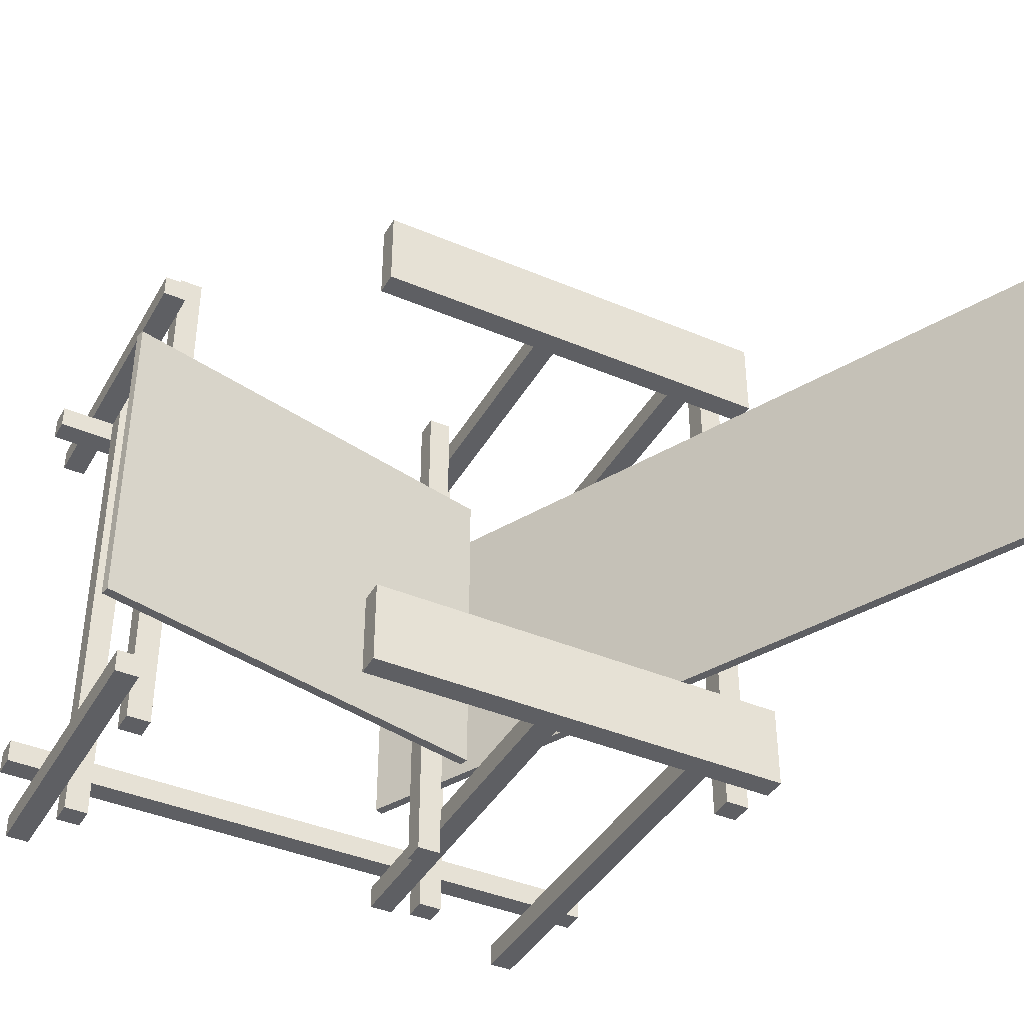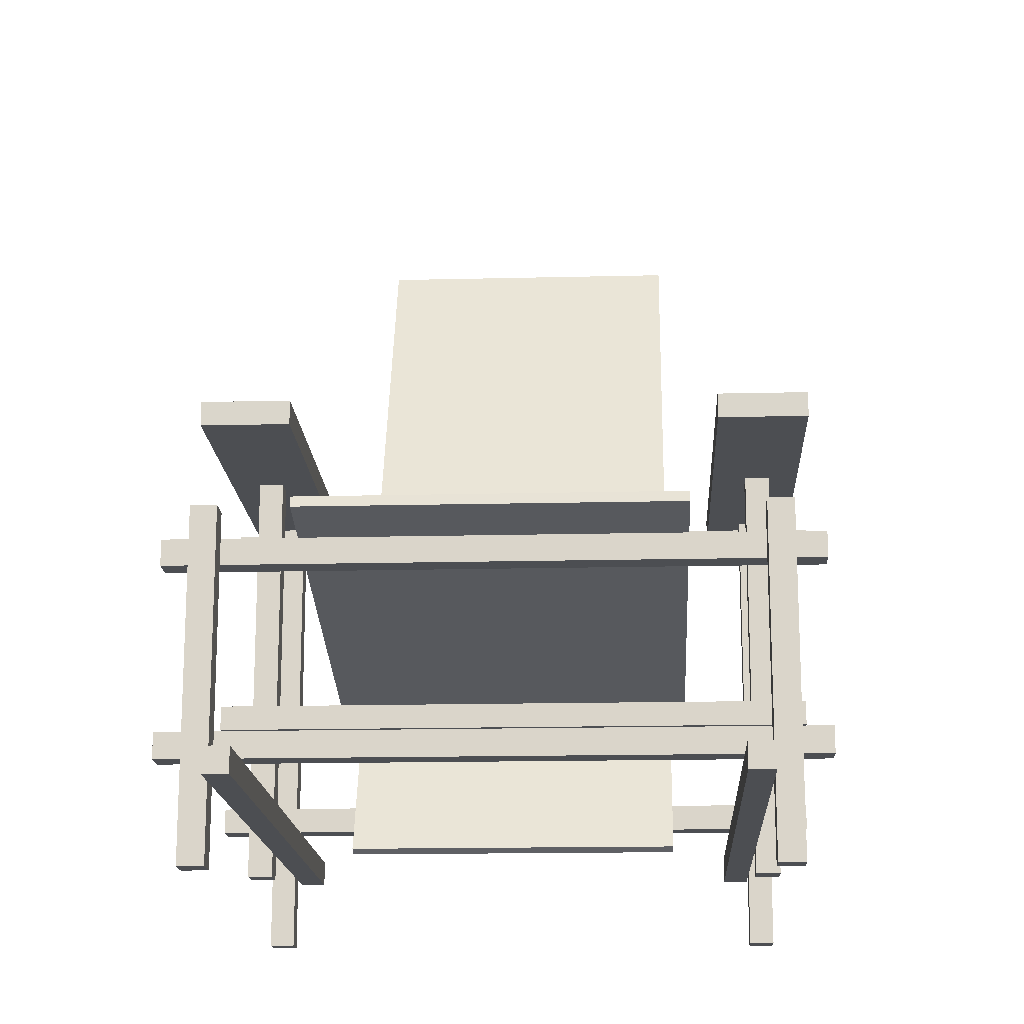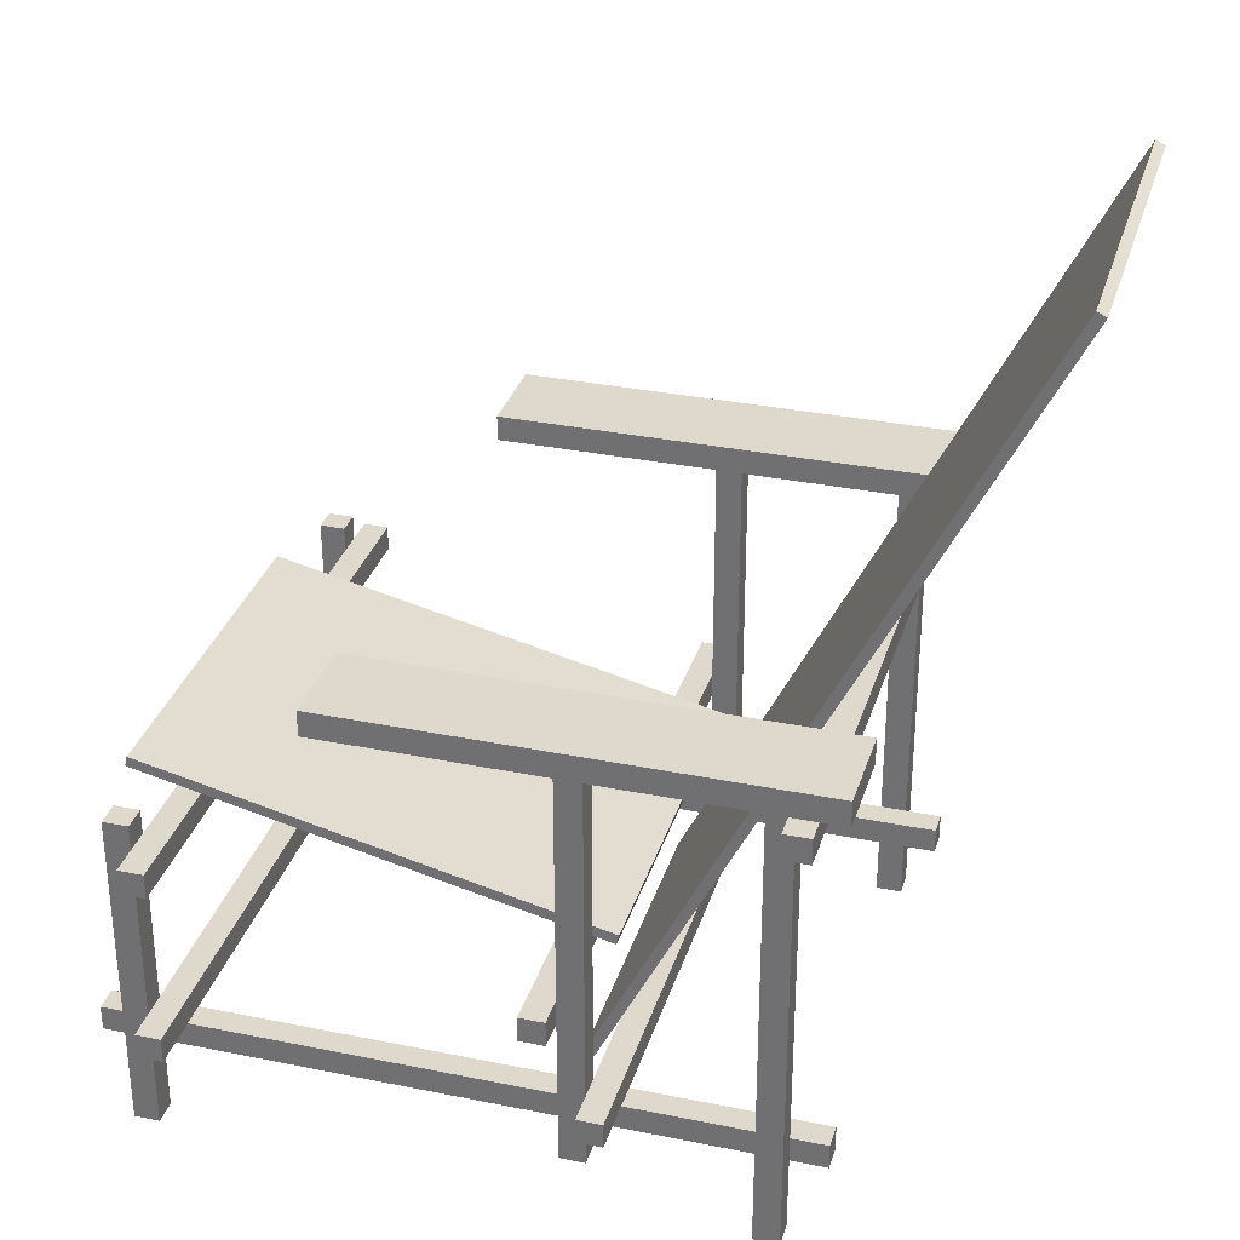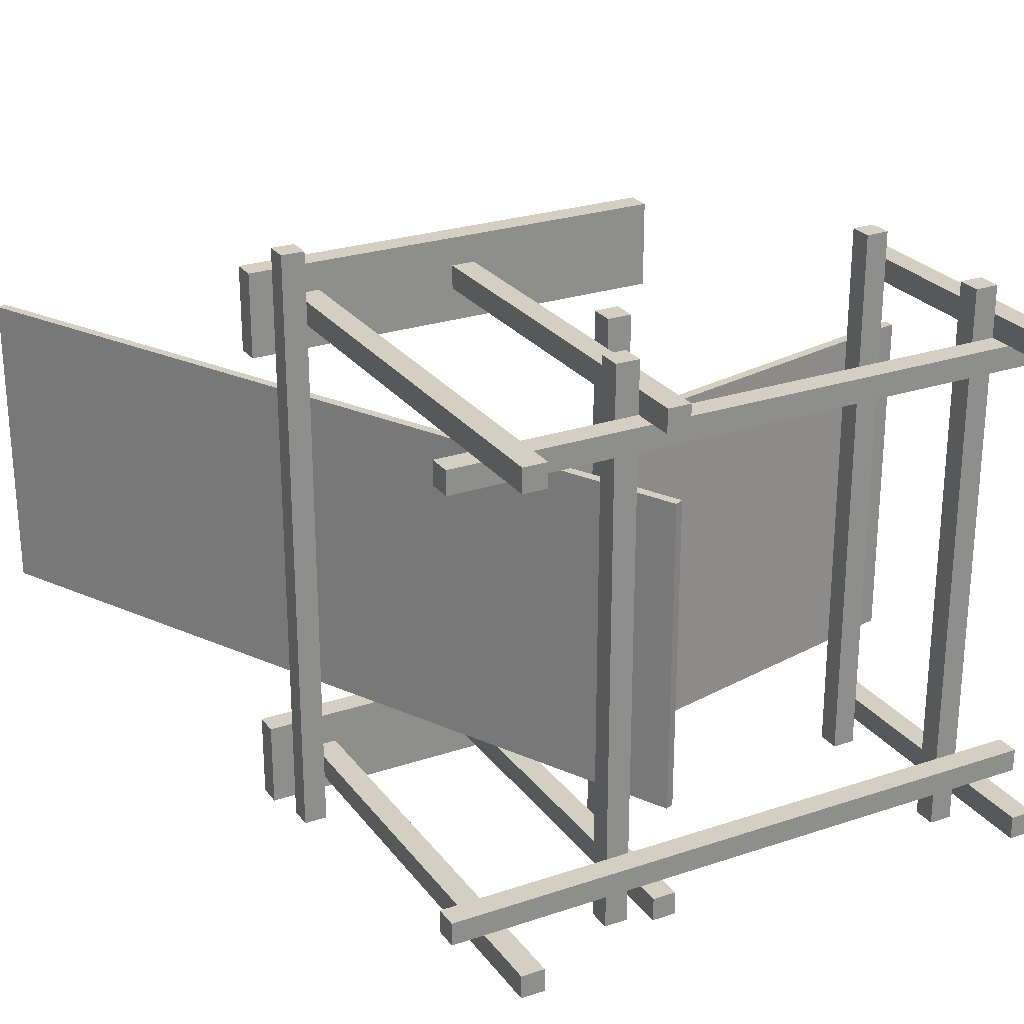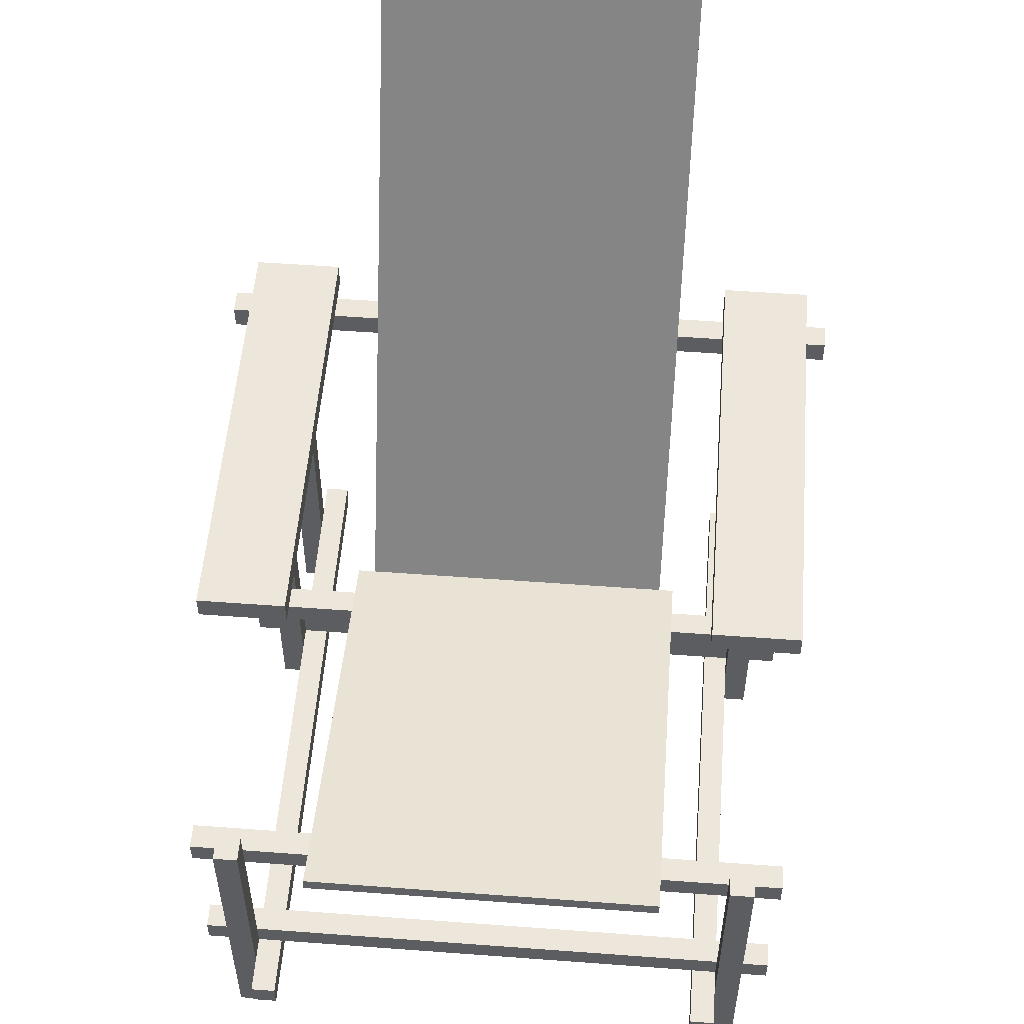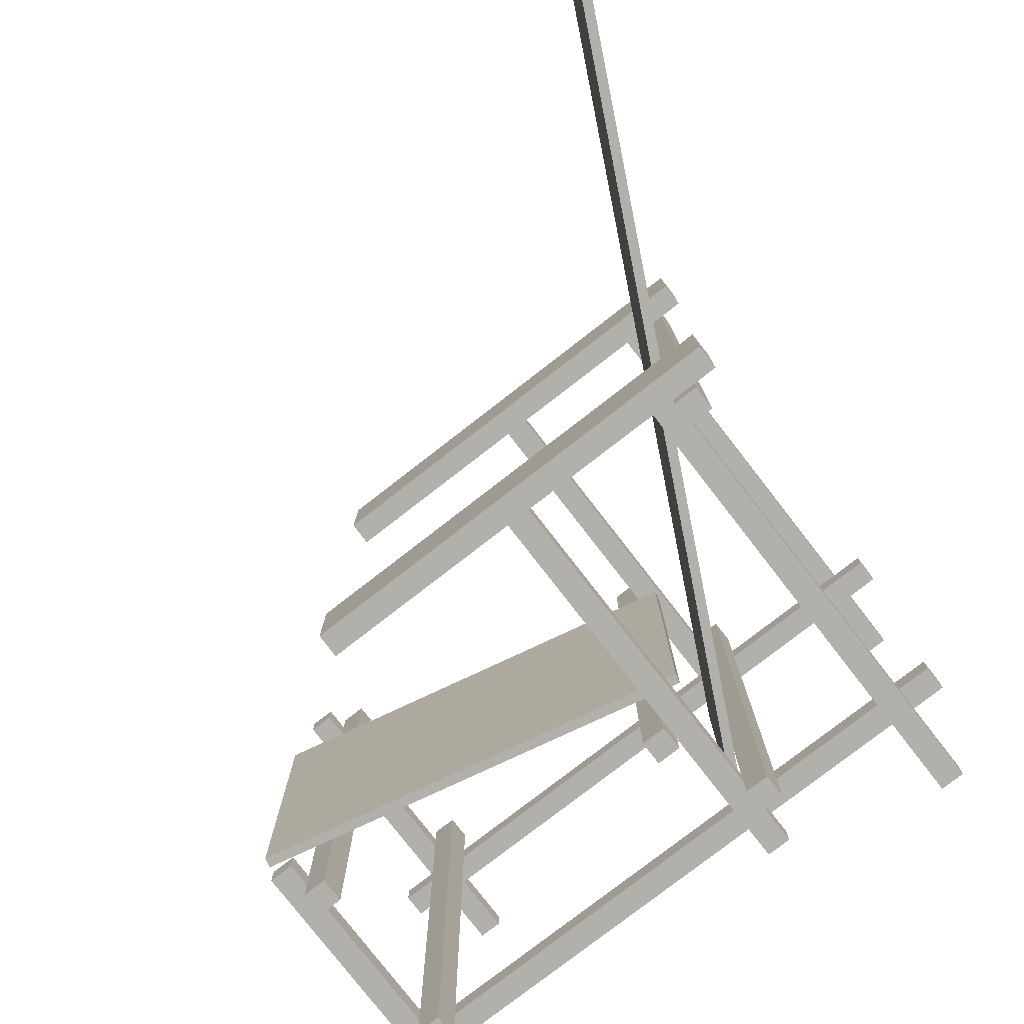
<metadata>
{"format":"obj","ext":"obj","renderer":"f3d","projection":"perspective","resolution":1024,"background":"white","views":[{"elev":-40.7,"azim":152.6,"up":"+Z"},{"elev":-16.7,"azim":92.9,"up":"+Y"},{"elev":31.9,"azim":-164.0,"up":"+Y"},{"elev":25.6,"azim":-28.2,"up":"+Z"},{"elev":54.2,"azim":94.5,"up":"+Y"},{"elev":-78.6,"azim":-142.2,"up":"+Z"}]}
</metadata>
<code>
o mesh17.002_mesh17-geometry
v -0.03485 0.02971 -0.1823
v -0.01662 0.02971 -0.1823
v -0.01662 -0.2803 -0.1822
v -0.03485 0.0297 -0.2006
v -0.01662 0.0297 -0.2006
v -0.01662 -0.2803 -0.2004
v -0.03485 -0.2803 -0.2004
v -0.03485 -0.2803 -0.1822
v -0.01662 -0.2801 0.1825
v -0.01662 -0.2801 0.2007
v -0.03485 -0.2801 0.2007
v -0.01662 0.0299 0.2006
v -0.01662 0.02989 0.1823
v -0.03485 -0.2801 0.1825
v -0.03485 0.02989 0.1823
v -0.03485 0.0299 0.2006
v -0.1625 -0.3165 0.1825
v -0.1443 -0.3165 0.1825
v -0.1443 0.0299 0.2006
v -0.1443 0.02989 0.1823
v -0.1625 0.02989 0.1823
v -0.1625 0.0299 0.2006
v -0.1625 -0.3165 0.2007
v -0.1443 -0.3165 0.2007
v 0.2788 -0.3165 0.1825
v 0.2788 -0.3165 0.2007
v 0.2605 -0.3165 0.2007
v 0.2605 -0.07586 0.2006
v 0.2788 -0.07586 0.2006
v 0.2788 -0.07587 0.1824
v 0.2605 -0.3165 0.1825
v 0.2605 -0.07587 0.1824
v -0.199 0.02988 0.1568
v 0.1329 0.02988 0.1568
v 0.1329 0.02991 0.2224
v -0.199 0.02991 0.2224
v -0.199 0.04814 0.2224
v 0.1329 0.04811 0.1568
v -0.199 0.04811 0.1568
v 0.1329 0.04814 0.2224
v -0.199 0.02972 -0.1568
v 0.1329 0.04796 -0.1568
v 0.1329 0.04793 -0.2225
v -0.199 0.02969 -0.2225
v -0.199 0.04796 -0.1568
v -0.199 0.04793 -0.2225
v 0.1329 0.02969 -0.2225
v 0.1329 0.02972 -0.1568
v -0.188 -0.262 -0.164
v -0.188 -0.2438 -0.164
v 0.3043 -0.2438 -0.164
v -0.188 -0.2438 -0.1822
v 0.3043 -0.2438 -0.1822
v -0.188 -0.262 -0.1822
v 0.3043 -0.262 -0.1822
v 0.3043 -0.262 -0.164
v -0.188 -0.2619 0.1642
v 0.3043 -0.2619 0.1642
v 0.3043 -0.2618 0.1825
v -0.188 -0.2618 0.1825
v 0.3043 -0.2436 0.1825
v -0.188 -0.2436 0.1642
v 0.3043 -0.2436 0.1642
v -0.188 -0.2436 0.1825
v 0.2423 -0.2438 -0.2223
v 0.2605 -0.2438 -0.2223
v 0.2605 -0.2436 0.2226
v 0.2605 -0.2254 0.2226
v 0.2605 -0.2256 -0.2223
v 0.2423 -0.2256 -0.2223
v 0.2423 -0.2254 0.2226
v 0.2423 -0.2436 0.2226
v 0.2423 -0.1125 -0.2224
v 0.2605 -0.1125 -0.2224
v 0.2605 -0.1123 0.2225
v 0.2423 -0.1123 0.2225
v 0.2605 -0.0943 -0.2224
v 0.2605 -0.09408 0.2225
v 0.2423 -0.0943 -0.2224
v 0.2423 -0.09408 0.2225
v -0.01662 -0.1709 -0.2224
v 0.001616 -0.1709 -0.2224
v -0.01662 -0.1707 0.2225
v 0.001616 -0.1524 0.2225
v 0.001616 -0.1526 -0.2224
v -0.01662 -0.1526 -0.2224
v 0.001616 -0.1707 0.2225
v -0.01662 -0.1524 0.2225
v 0.2605 -0.07604 -0.1823
v 0.2788 -0.07604 -0.1823
v 0.2788 -0.3167 -0.1822
v 0.2605 -0.3167 -0.1822
v 0.2605 -0.07605 -0.2005
v 0.2788 -0.07605 -0.2005
v 0.2605 -0.3167 -0.2004
v 0.2788 -0.3167 -0.2004
v -0.1625 0.02971 -0.1823
v -0.1443 0.02971 -0.1823
v -0.1443 -0.3167 -0.1822
v -0.1625 -0.3167 -0.1822
v -0.1625 0.0297 -0.2006
v -0.1443 0.0297 -0.2006
v -0.1443 -0.3167 -0.2004
v -0.1625 -0.3167 -0.2004
v -0.05308 -0.2438 -0.2223
v -0.03485 -0.2438 -0.2223
v -0.03485 -0.2436 0.2226
v -0.05308 -0.2436 0.2226
v -0.03485 -0.2256 -0.2223
v -0.05308 -0.2256 -0.2223
v -0.05308 -0.2254 0.2226
v -0.03485 -0.2254 0.2226
v -0.1625 0.01145 -0.2389
v -0.1625 0.01168 0.2389
v -0.1625 0.02992 0.2389
v -0.1625 0.02968 -0.2389
v -0.1807 0.01145 -0.2389
v -0.1807 0.02968 -0.2389
v -0.1807 0.01168 0.2389
v -0.1807 0.02992 0.2389
v -0.01563 -0.264 -0.1206
v -0.009108 -0.2606 0.1209
v -0.01563 -0.2638 0.1209
v -0.3043 0.3135 0.1206
v -0.2996 0.3158 0.1206
v -0.2996 0.3157 -0.1209
v -0.3015 0.3148 -0.1209
v -0.3043 0.3133 -0.1209
v -0.3005 0.3151 -0.1209
v -0.009108 -0.2607 -0.1206
v -0.2977 0.3165 -0.1209
v -0.2977 0.3167 0.1206
v -0.3005 0.3153 0.1206
v 0.2941 -0.0826 -0.1313
v 0.2941 -0.08247 0.1314
v -0.03541 -0.1567 0.1315
v 0.2924 -0.075 0.1314
v -0.0371 -0.1492 0.1315
v 0.2924 -0.07513 -0.1313
v -0.0371 -0.1494 -0.1313
v -0.03541 -0.1568 -0.1313
f 4 2 5
f 84 86 88
f 5 7 4
f 78 77 79
f 50 53 52
f 5 3 6
f 10 11 14
f 123 124 128
f 43 44 46
f 52 49 50
f 56 50 49
f 69 66 65
f 53 56 55
f 15 9 14
f 41 42 45
f 28 29 30
f 73 77 74
f 133 125 127
f 126 129 132
f 17 24 23
f 115 113 116
f 103 101 102
f 8 2 1
f 20 22 19
f 27 29 28
f 25 29 26
f 32 25 31
f 34 40 35
f 28 30 32
f 122 130 131
f 44 41 45
f 82 83 81
f 74 78 75
f 127 128 124
f 76 78 80
f 19 18 20
f 25 30 29
f 47 42 48
f 15 13 9
f 111 109 110
f 45 43 46
f 27 26 29
f 48 44 47
f 89 92 91
f 11 15 14
f 132 125 133
f 73 79 77
f 115 114 113
f 8 3 2
f 103 104 101
f 17 18 24
f 33 35 36
f 32 30 25
f 136 138 140
f 130 121 129
f 93 96 95
f 60 64 62
f 17 22 21
f 54 56 49
f 76 75 78
f 19 23 24
f 13 10 9
f 97 102 101
f 118 115 116
f 58 60 57
f 83 84 88
f 112 111 108
f 60 61 64
f 68 66 69
f 90 93 89
f 10 16 11
f 121 128 129
f 90 91 96
f 69 65 70
f 33 37 39
f 68 67 66
f 38 34 33
f 123 121 130
f 71 65 72
f 40 36 35
f 137 139 140
f 134 135 136
f 52 55 54
f 27 31 25
f 39 37 40
f 10 12 16
f 44 45 46
f 95 92 89
f 20 21 22
f 106 112 107
f 82 84 87
f 88 81 83
f 81 85 82
f 112 108 107
f 98 99 103
f 101 100 97
f 95 89 93
f 91 95 96
f 62 58 57
f 128 127 129
f 34 38 40
f 70 68 69
f 4 7 8
f 100 103 99
f 82 85 84
f 72 68 71
f 125 132 127
f 108 106 107
f 106 109 112
f 120 114 115
f 63 59 58
f 109 105 110
f 27 25 26
f 21 20 18
f 3 8 7
f 111 105 108
f 89 91 90
f 120 117 119
f 129 127 132
f 114 119 117
f 114 117 113
f 122 132 133
f 61 62 64
f 60 62 57
f 109 106 105
f 123 130 122
f 78 79 80
f 40 37 36
f 118 120 115
f 43 47 44
f 10 14 9
f 99 98 97
f 84 85 86
f 50 51 53
f 47 43 42
f 33 36 37
f 122 131 132
f 3 7 6
f 81 86 85
f 31 28 32
f 108 105 106
f 97 98 102
f 63 61 59
f 5 2 3
f 132 131 126
f 82 87 83
f 88 86 81
f 83 87 84
f 67 65 66
f 5 6 7
f 117 116 113
f 52 53 55
f 4 1 2
f 120 118 117
f 4 8 1
f 11 16 15
f 61 63 62
f 48 41 44
f 53 51 56
f 73 76 80
f 19 24 18
f 13 12 10
f 67 72 65
f 74 77 78
f 60 59 61
f 127 124 133
f 117 118 116
f 98 103 102
f 21 18 17
f 123 128 121
f 99 97 100
f 101 104 100
f 90 96 94
f 62 63 58
f 31 27 28
f 90 94 93
f 129 126 131
f 91 92 95
f 100 104 103
f 111 110 105
f 131 130 129
f 12 15 16
f 111 112 109
f 136 135 137
f 123 122 133
f 137 140 138
f 73 80 79
f 137 134 139
f 38 33 39
f 74 75 76
f 134 136 141
f 74 76 73
f 45 42 43
f 137 135 134
f 140 134 141
f 70 71 68
f 12 13 15
f 140 139 134
f 133 124 123
f 71 70 65
f 72 67 68
f 52 54 49
f 41 48 42
f 17 23 22
f 136 137 138
f 136 140 141
f 93 94 96
f 54 55 56
f 120 119 114
f 33 34 35
f 58 59 60
f 19 22 23
f 39 40 38
f 56 51 50

</code>
